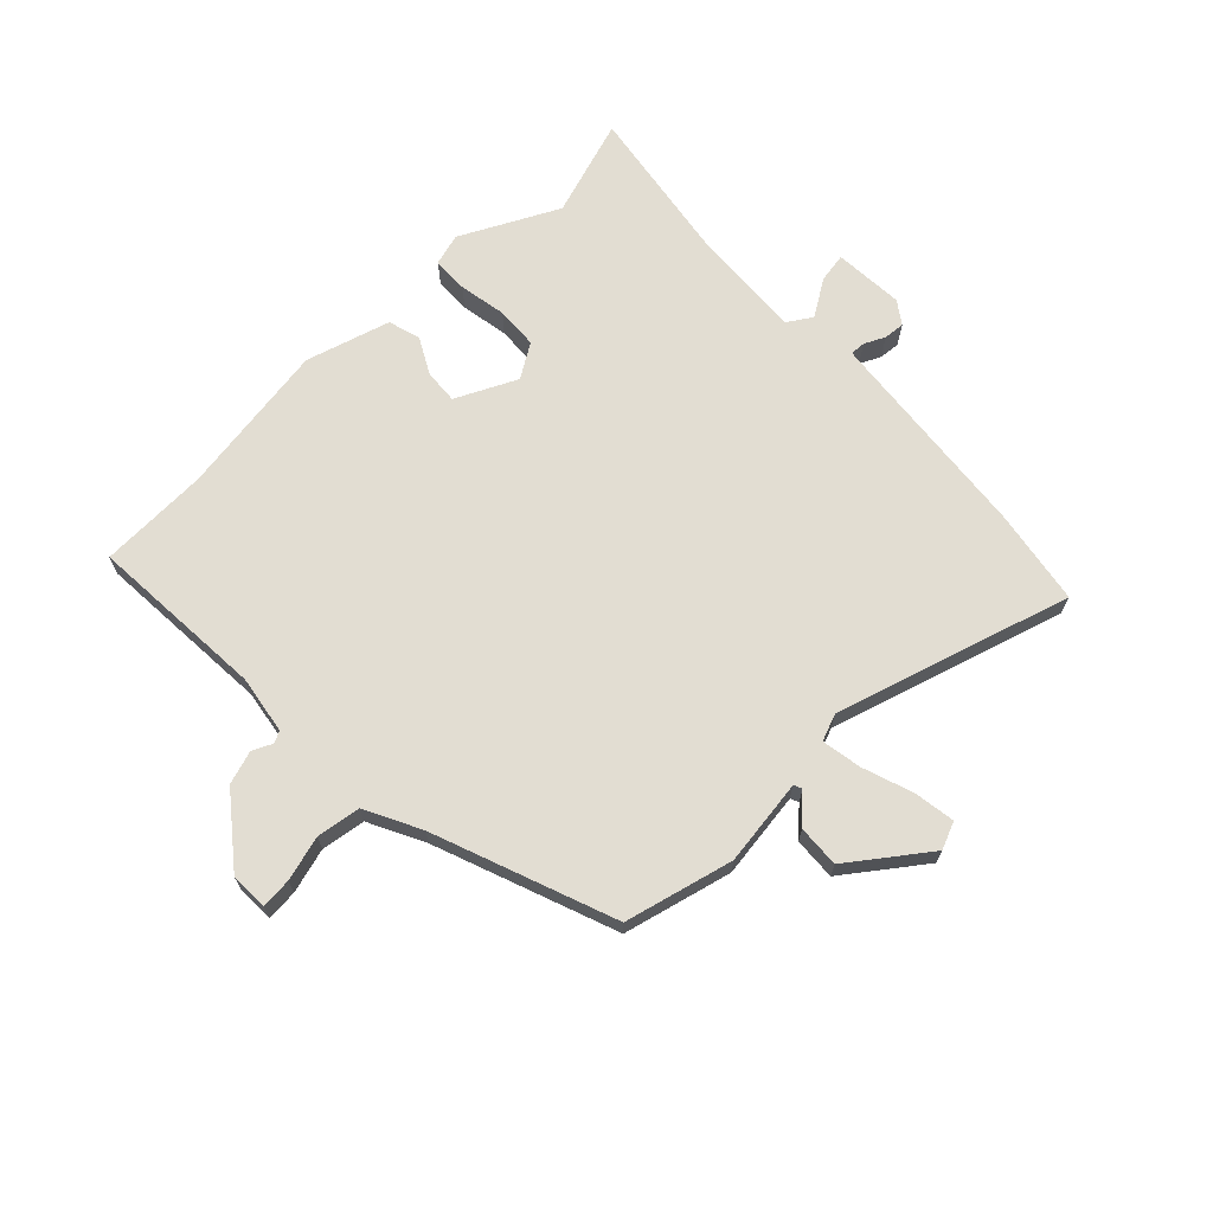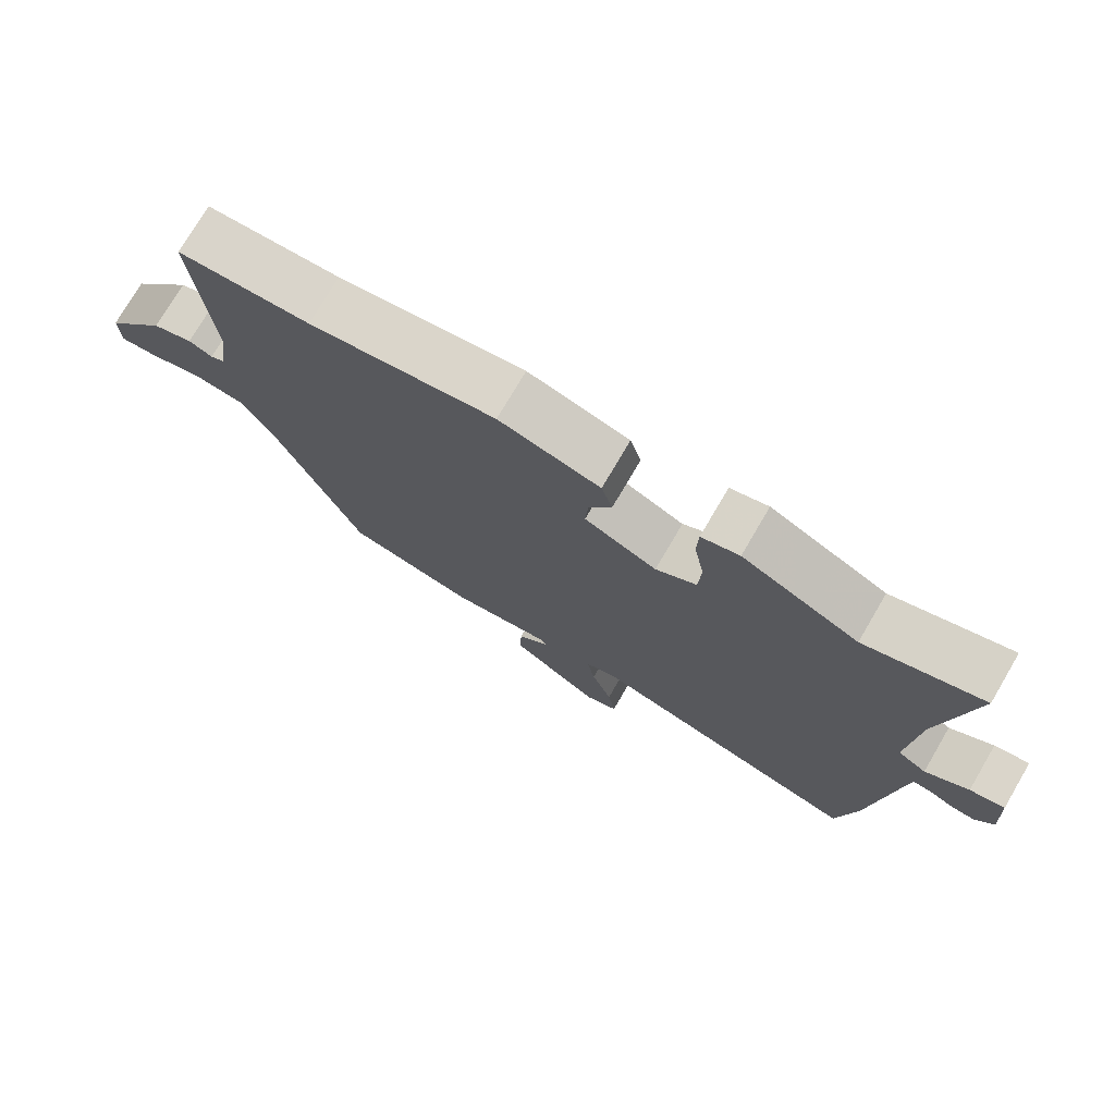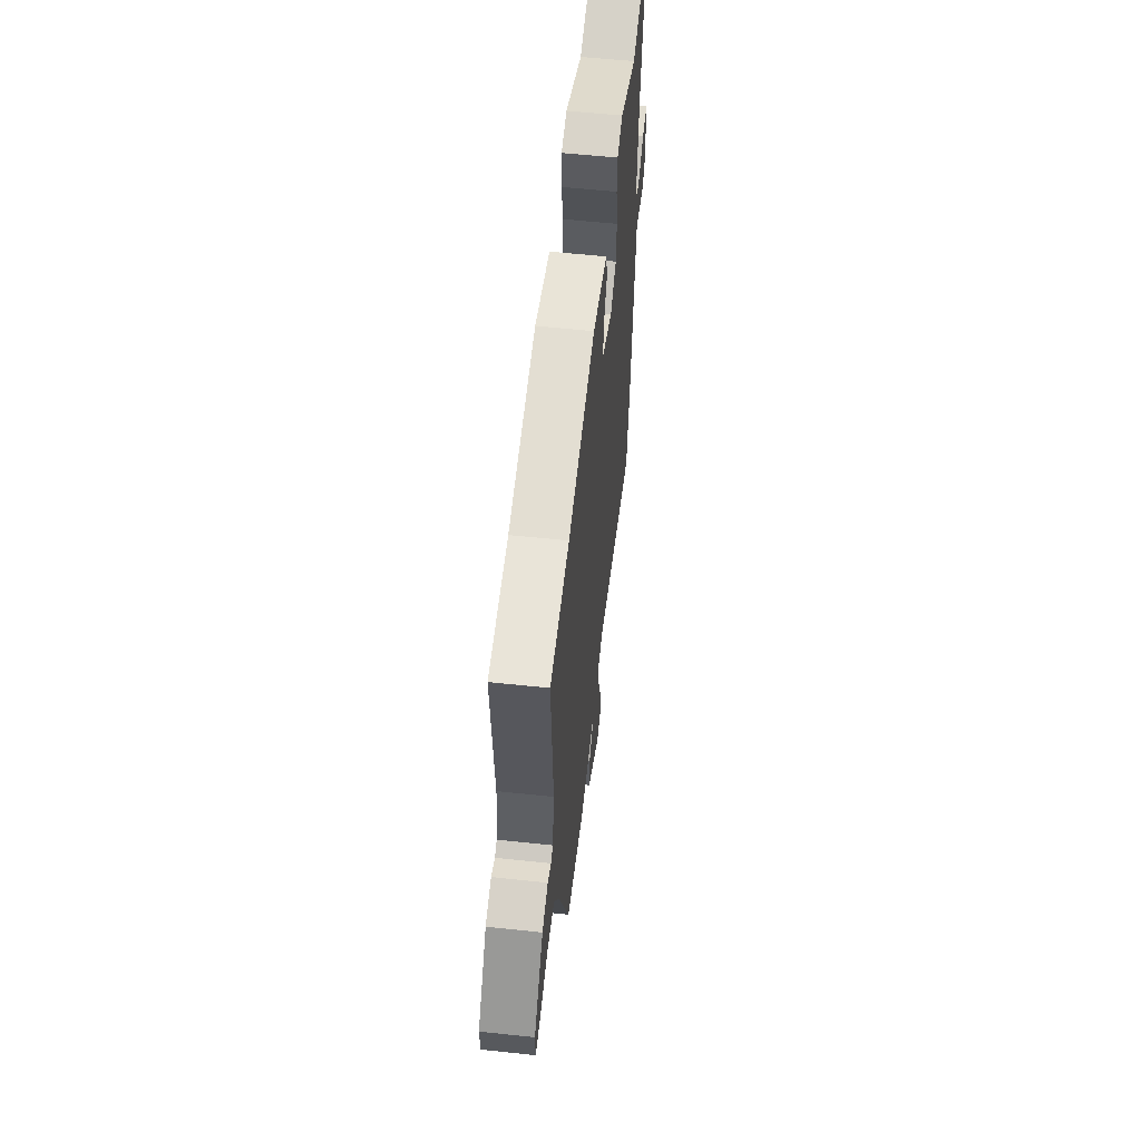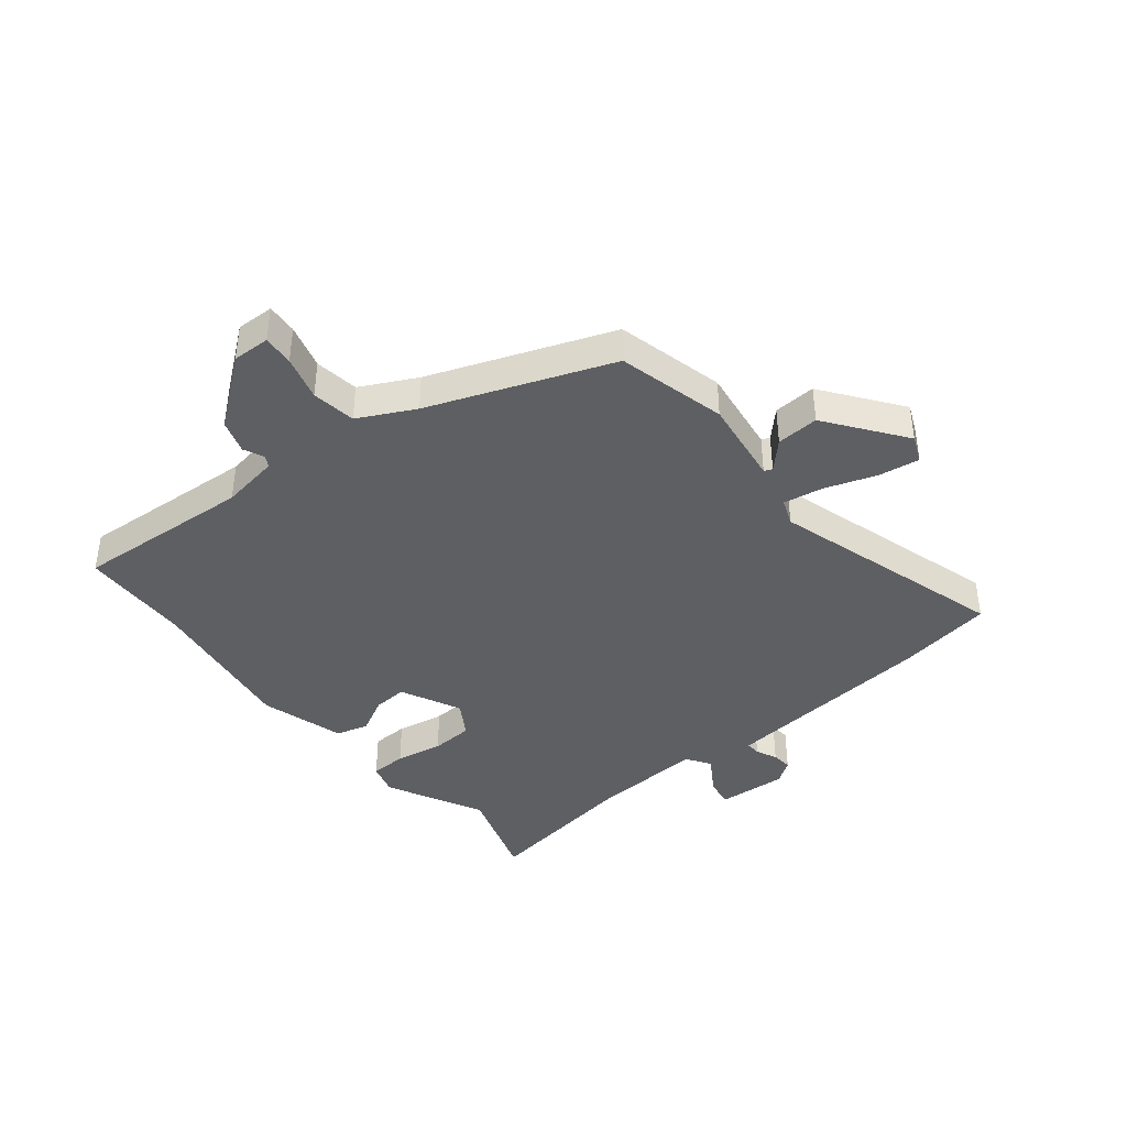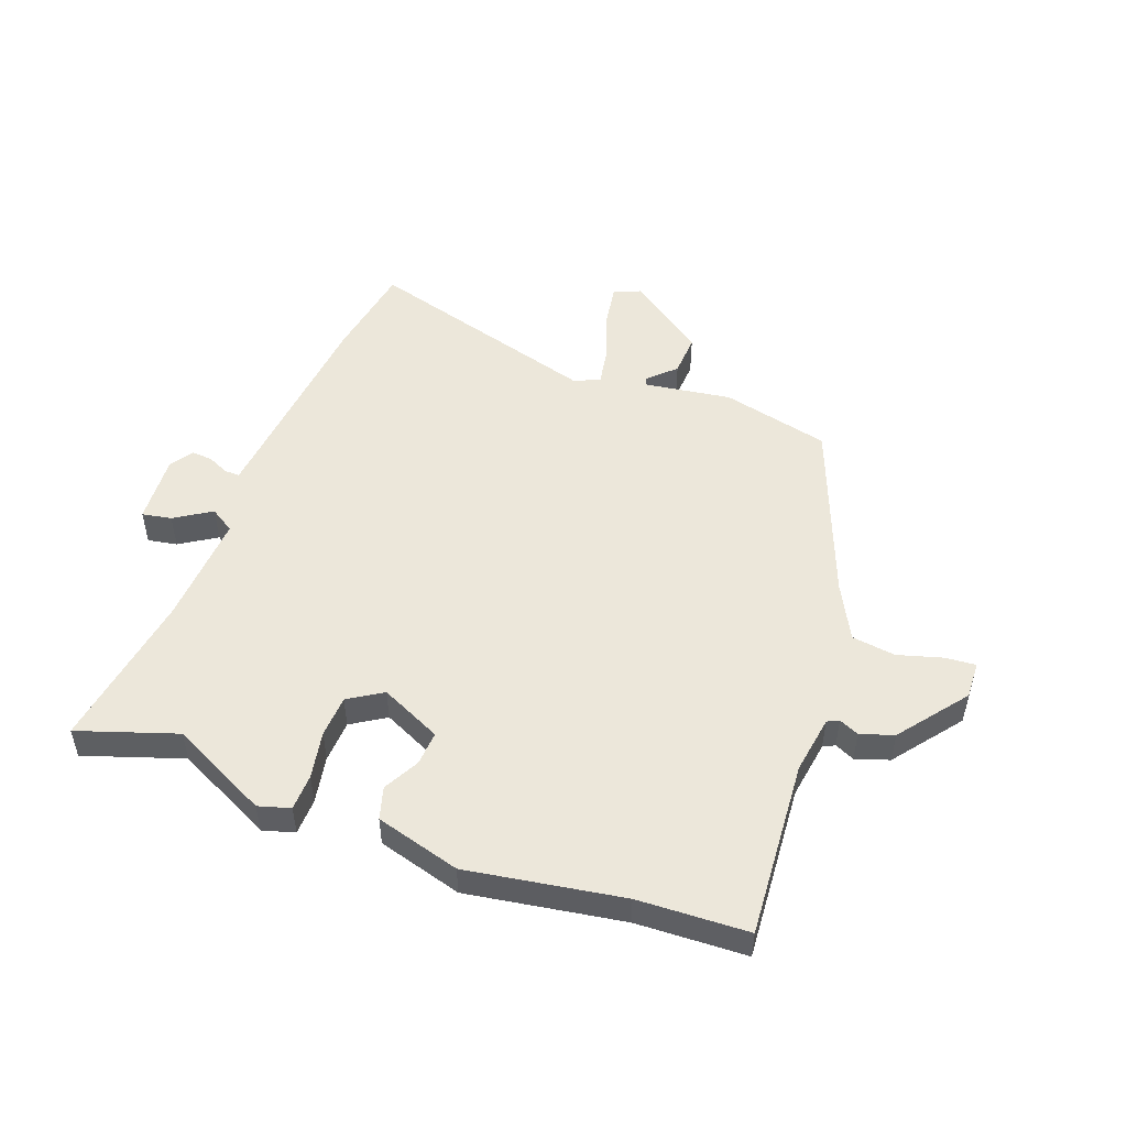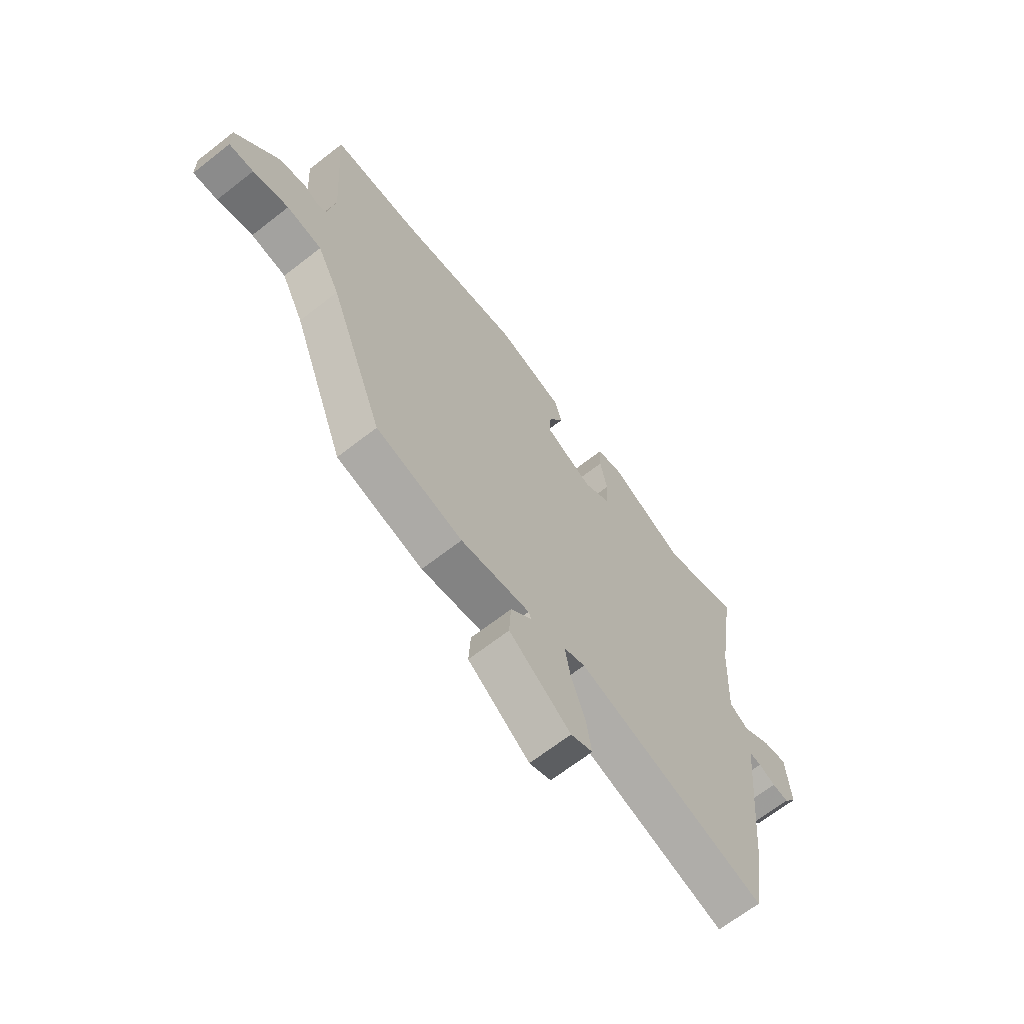
<metadata>
{"format":"obj","ext":"obj","renderer":"f3d","projection":"perspective","resolution":1024,"background":"white","views":[{"elev":68.2,"azim":136.2,"up":"+Y"},{"elev":75.4,"azim":-149.6,"up":"+Z"},{"elev":58.3,"azim":96.3,"up":"+Z"},{"elev":-40.6,"azim":129.0,"up":"+Y"},{"elev":50.5,"azim":20.1,"up":"+Y"},{"elev":-67.0,"azim":128.0,"up":"+Z"}]}
</metadata>
<code>
v -0.562 0.07 0.52
v -0.392 0.07 0.464
v -0.224 0.07 0.548
v -0.169 0.07 0.532
v -0.167 0.07 0.469
v -0.182 0.07 0.387
v -0.178 0.07 0.314
v -0.119 0.07 0.277
v -0.014 0.07 0.327
v -0.018 0.07 0.386
v -0.051 0.07 0.448
v -0.035 0.07 0.504
v 0.111 0.07 0.546
v 0.379 0.07 0.504
v 0.569 0.07 0.497
v 0.548 0.07 0.19
v 0.564 0.07 0.089
v 0.584 0.07 0.079
v 0.618 0.07 0.095
v 0.676 0.07 0.076
v 0.766 0.07 -0.04
v 0.764 0.07 -0.105
v 0.711 0.07 -0.101
v 0.634 0.07 -0.079
v 0.558 0.07 -0.09
v 0.509 0.07 -0.186
v 0.391 0.07 -0.497
v 0.204 0.07 -0.543
v 0.054 0.07 -0.522
v 0.048 0.07 -0.536
v 0.094 0.07 -0.58
v 0.098 0.07 -0.653
v -0.035 0.07 -0.751
v -0.082 0.07 -0.731
v -0.071 0.07 -0.66
v -0.041 0.07 -0.573
v -0.029 0.07 -0.504
v -0.075 0.07 -0.486
v -0.482 0.07 -0.606
v -0.51 0.07 -0.439
v -0.542 0.07 -0.113
v -0.547 0.07 -0.067
v -0.573 0.07 -0.068
v -0.609 0.07 -0.085
v -0.645 0.07 -0.088
v -0.672 0.07 -0.049
v -0.664 0.07 0.072
v -0.613 0.07 0.063
v -0.55 0.07 0.023
v -0.508 0.07 0.05
v -0.519 0.07 0.244
v -0.562 0 0.52
v -0.392 0 0.464
v -0.224 0 0.548
v -0.169 0 0.532
v -0.167 0 0.469
v -0.182 0 0.387
v -0.178 0 0.314
v -0.119 0 0.277
v -0.014 0 0.327
v -0.018 0 0.386
v -0.051 0 0.448
v -0.035 0 0.504
v 0.111 0 0.546
v 0.379 0 0.504
v 0.569 0 0.497
v 0.548 0 0.19
v 0.564 0 0.089
v 0.584 0 0.079
v 0.618 0 0.095
v 0.676 0 0.076
v 0.766 0 -0.04
v 0.764 0 -0.105
v 0.711 0 -0.101
v 0.634 0 -0.079
v 0.558 0 -0.09
v 0.509 0 -0.186
v 0.391 0 -0.497
v 0.204 0 -0.543
v 0.054 0 -0.522
v 0.048 0 -0.536
v 0.094 0 -0.58
v 0.098 0 -0.653
v -0.035 0 -0.751
v -0.082 0 -0.731
v -0.071 0 -0.66
v -0.041 0 -0.573
v -0.029 0 -0.504
v -0.075 0 -0.486
v -0.482 0 -0.606
v -0.51 0 -0.439
v -0.542 0 -0.113
v -0.547 0 -0.067
v -0.573 0 -0.068
v -0.609 0 -0.085
v -0.645 0 -0.088
v -0.672 0 -0.049
v -0.664 0 0.072
v -0.613 0 0.063
v -0.55 0 0.023
v -0.508 0 0.05
v -0.519 0 0.244
f 47 48 49
f 46 47 49
f 45 46 49
f 44 45 49
f 43 44 49
f 42 43 49 50
f 41 42 50
f 40 41 50
f 39 40 50
f 38 39 50
f 37 38 50 51
f 34 35 36
f 33 34 36
f 32 33 36
f 31 32 36
f 30 31 36
f 29 30 36 37
f 51 1 2
f 37 51 2
f 29 37 2
f 28 29 2
f 27 28 2
f 26 27 2
f 22 23 24
f 21 22 24
f 20 21 24
f 19 20 24
f 18 19 24
f 17 18 24 25
f 16 17 25 26
f 14 15 16 26
f 13 14 26
f 12 13 26
f 11 12 26
f 10 11 26
f 4 5 6
f 3 4 6
f 2 3 6
f 2 6 7
f 26 2 7
f 9 10 26
f 8 9 26
f 7 8 26
f 100 99 98
f 100 98 97
f 100 97 96
f 100 96 95
f 100 95 94
f 101 100 94 93
f 101 93 92
f 101 92 91
f 101 91 90
f 101 90 89
f 102 101 89 88
f 87 86 85
f 87 85 84
f 87 84 83
f 87 83 82
f 87 82 81
f 88 87 81 80
f 53 52 102
f 53 102 88
f 53 88 80
f 53 80 79
f 53 79 78
f 53 78 77
f 75 74 73
f 75 73 72
f 75 72 71
f 75 71 70
f 75 70 69
f 76 75 69 68
f 77 76 68 67
f 77 67 66 65
f 77 65 64
f 77 64 63
f 77 63 62
f 77 62 61
f 57 56 55
f 57 55 54
f 57 54 53
f 58 57 53
f 58 53 77
f 77 61 60
f 77 60 59
f 77 59 58
f 1 52 53 2
f 2 53 54 3
f 3 54 55 4
f 4 55 56 5
f 5 56 57 6
f 6 57 58 7
f 7 58 59 8
f 8 59 60 9
f 9 60 61 10
f 10 61 62 11
f 11 62 63 12
f 12 63 64 13
f 13 64 65 14
f 14 65 66 15
f 15 66 67 16
f 16 67 68 17
f 17 68 69 18
f 18 69 70 19
f 19 70 71 20
f 20 71 72 21
f 21 72 73 22
f 22 73 74 23
f 23 74 75 24
f 24 75 76 25
f 25 76 77 26
f 26 77 78 27
f 27 78 79 28
f 28 79 80 29
f 29 80 81 30
f 30 81 82 31
f 31 82 83 32
f 32 83 84 33
f 33 84 85 34
f 34 85 86 35
f 35 86 87 36
f 36 87 88 37
f 37 88 89 38
f 38 89 90 39
f 39 90 91 40
f 40 91 92 41
f 41 92 93 42
f 42 93 94 43
f 43 94 95 44
f 44 95 96 45
f 45 96 97 46
f 46 97 98 47
f 47 98 99 48
f 48 99 100 49
f 49 100 101 50
f 50 101 102 51
f 51 102 52 1

</code>
